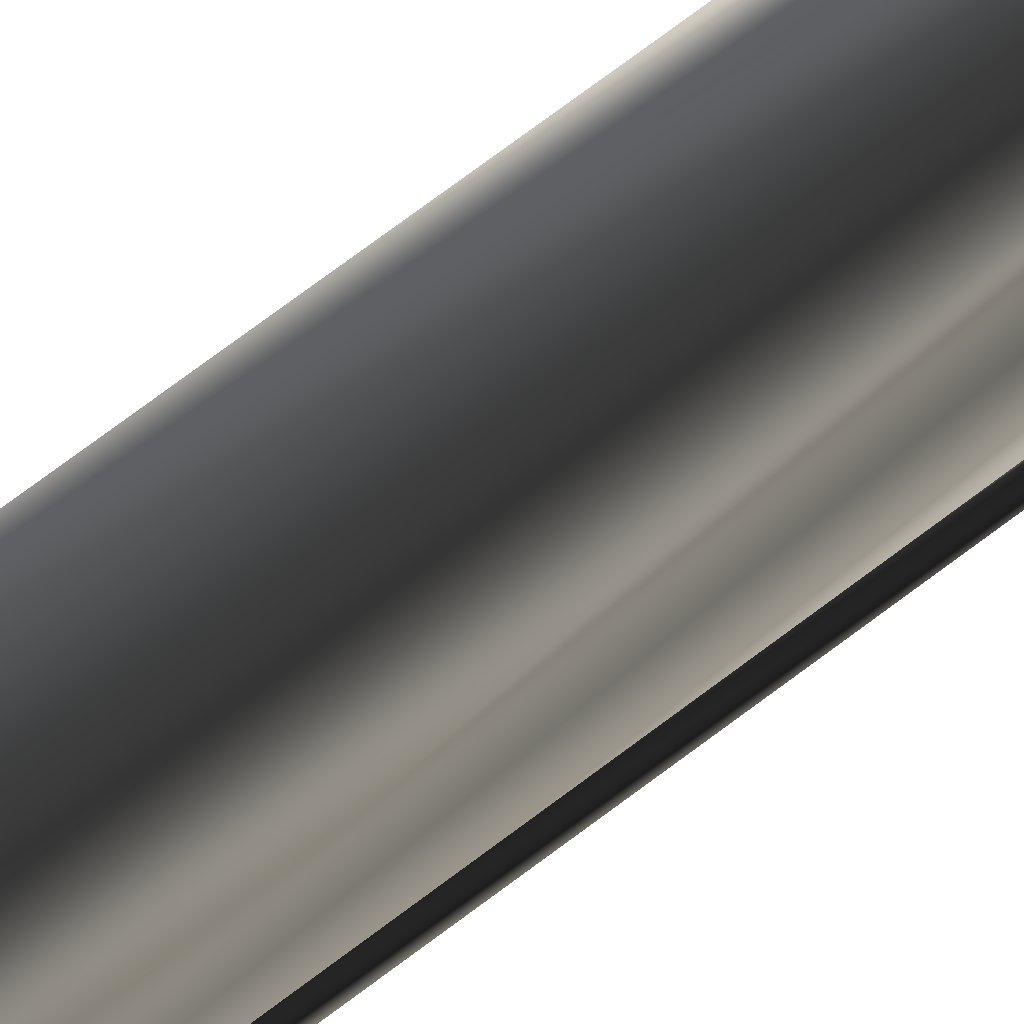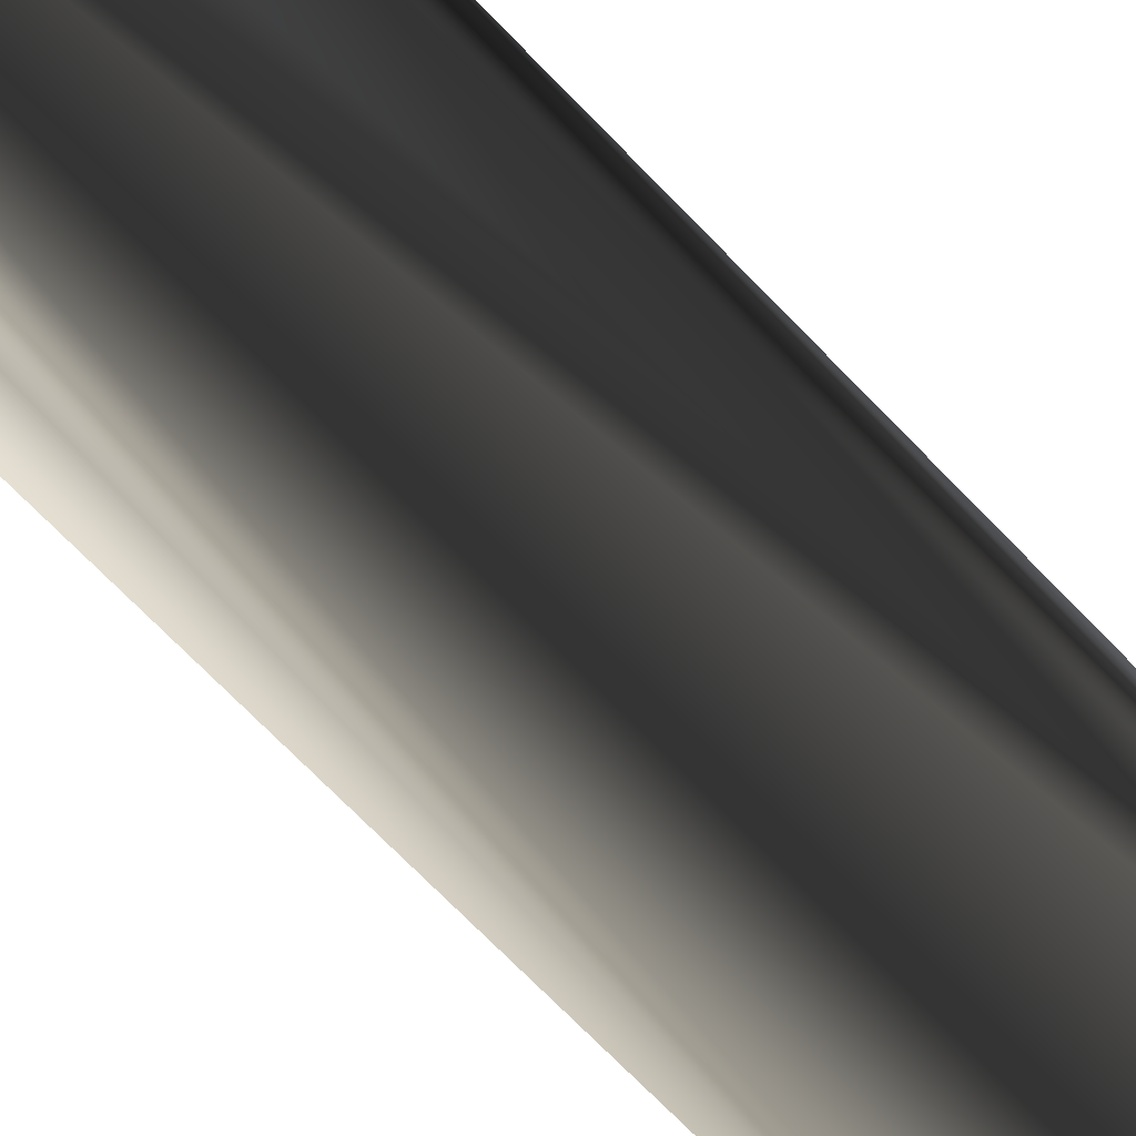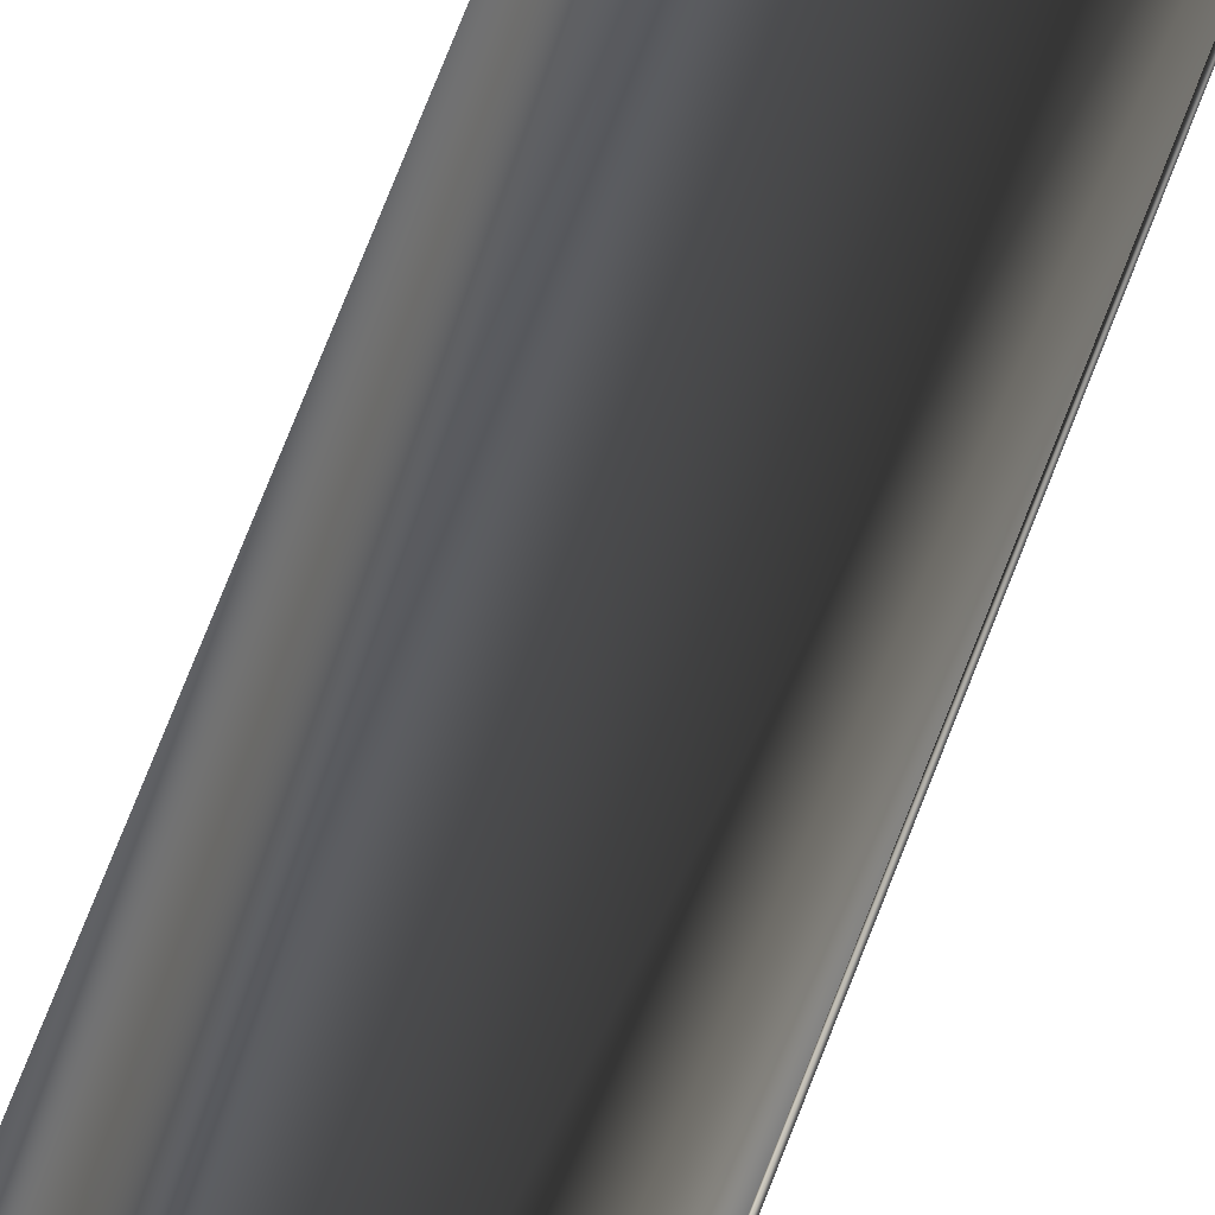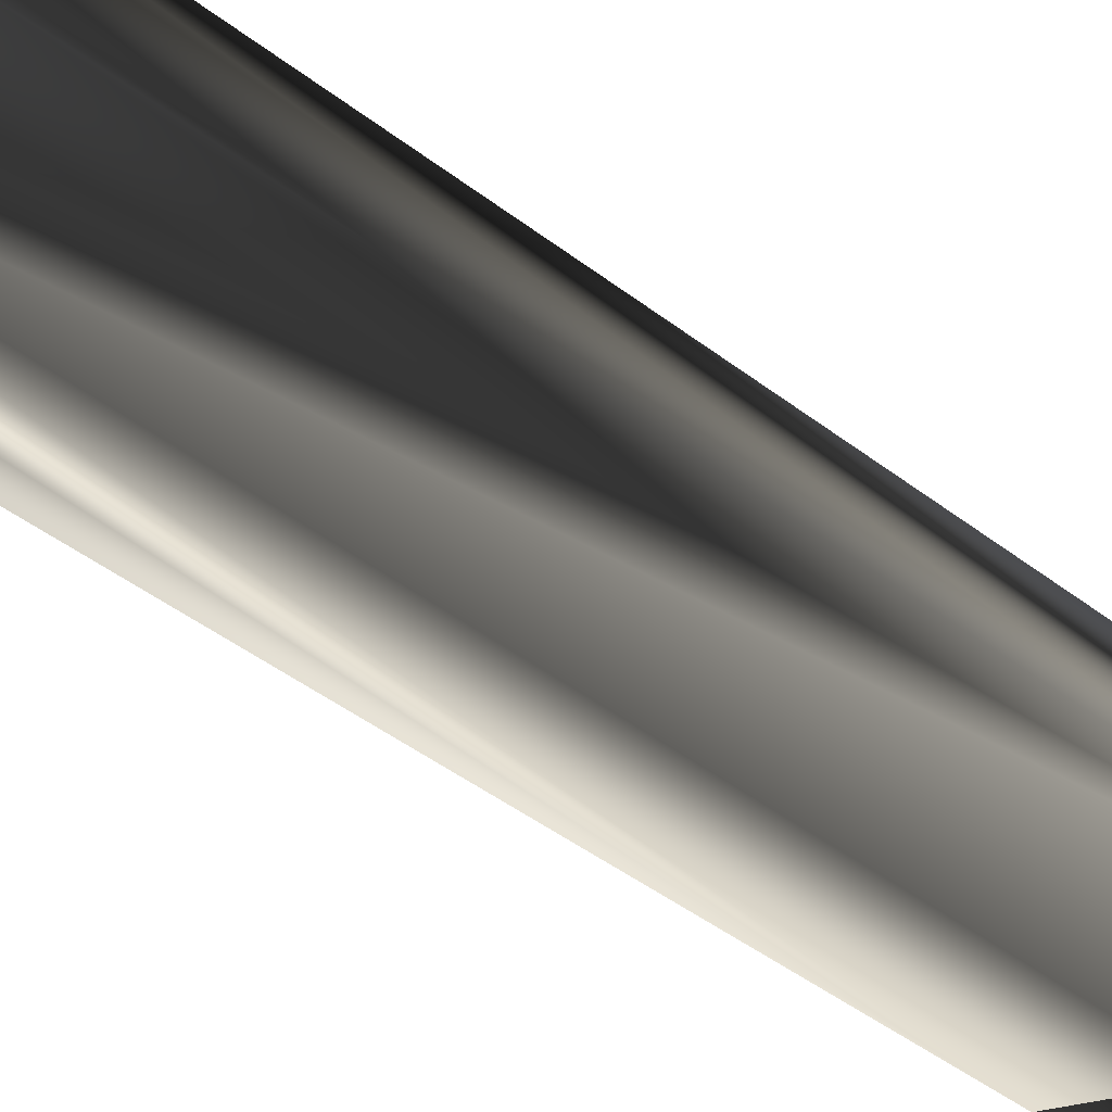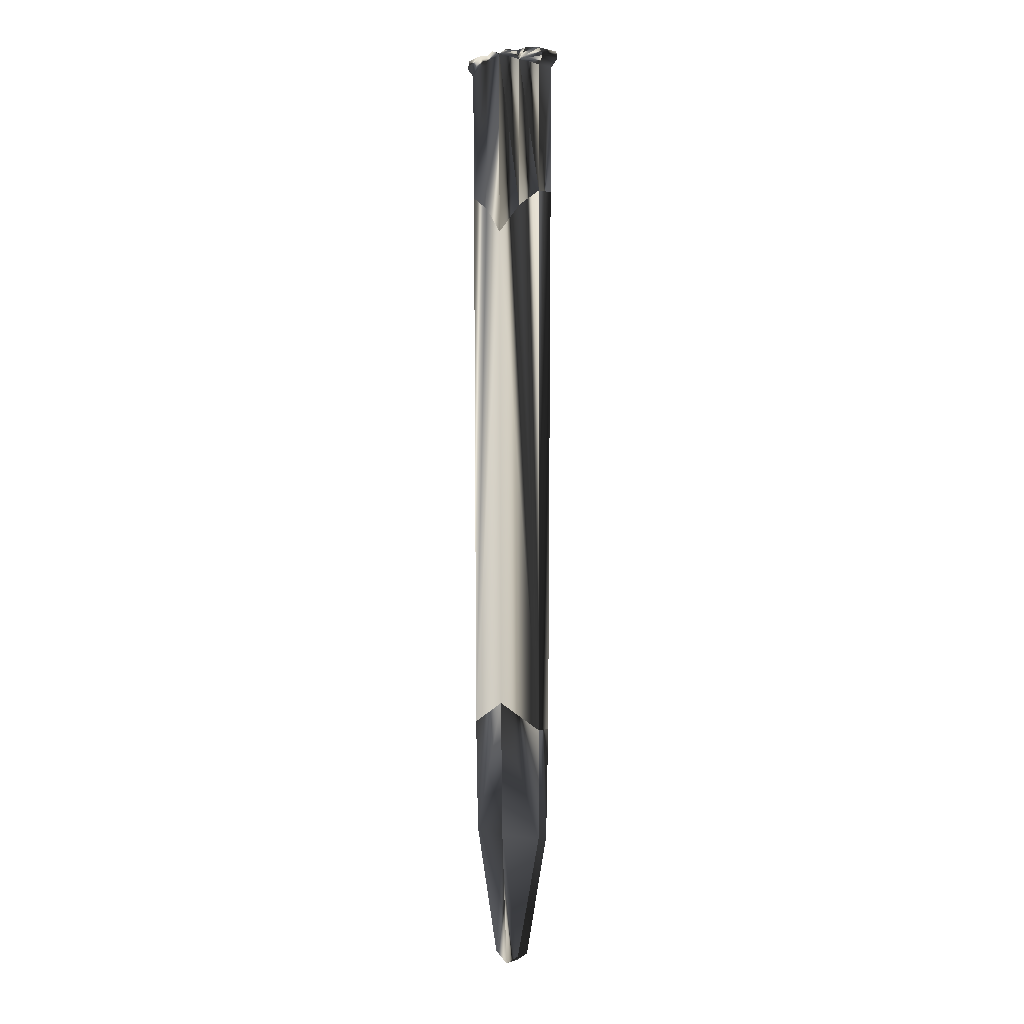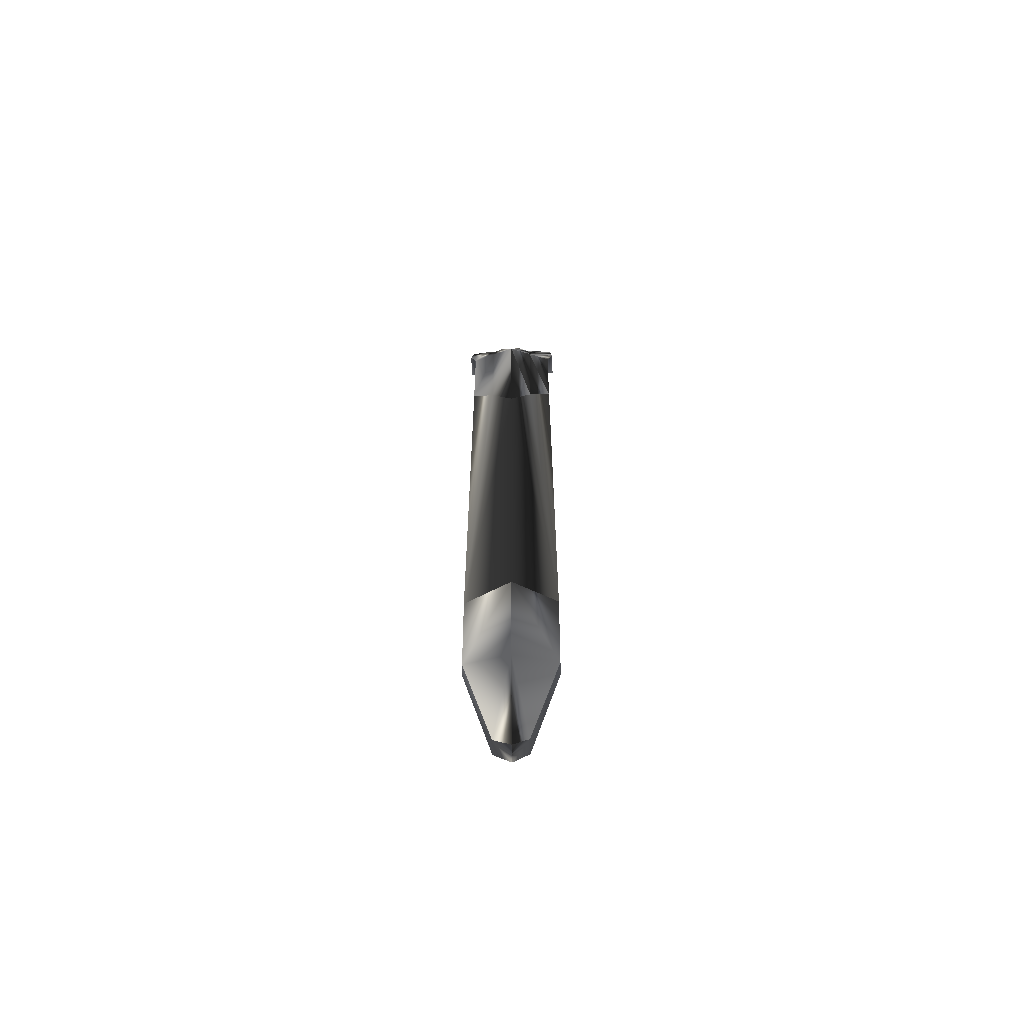
<metadata>
{"format":"obj","ext":"obj","renderer":"f3d","projection":"perspective","resolution":1024,"background":"white","views":[{"elev":61.8,"azim":50.7,"up":"+Z"},{"elev":-53.3,"azim":-140.7,"up":"+Z"},{"elev":74.6,"azim":-158.6,"up":"+Z"},{"elev":-20.8,"azim":-150.6,"up":"+Z"},{"elev":2.3,"azim":42.0,"up":"+Y"},{"elev":-66.0,"azim":1.5,"up":"+Y"}]}
</metadata>
<code>
o mesh0
v 0.04012 -0.2381 0.007926
v 0.04059 -0.1264 -0.008425
v 0.04012 -0.2381 -0.007926
v 0.04059 -0.1264 0.008424
v 0.04608 -0.1193 -0.009982
v 0.04608 -0.1193 0.009982
v 0.04352 -0.1123 -0.01154
v 0.04352 -0.1123 0.01154
v -0.03779 -0.8246 -0.00531
v 0.00027 -0.7026 -0.0149
v -0.03876 -0.7245 -0.006618
v 0.000308 -0.8246 -0.01319
v -0.01365 -0.9371 -0.006226
v 0.000294 -0.9459 -0.007347
v -0.03973 -0.2381 -0.007926
v -0.04011 -0.1264 0.008424
v -0.03973 -0.2381 0.007926
v -0.04011 -0.1264 -0.008425
v -0.04528 -0.1193 0.009982
v -0.04528 -0.1193 -0.009982
v -0.04242 -0.1123 -0.01154
v -0.04242 -0.1123 0.01154
v 0.00027 -0.7026 -0.0149
v 0.03765 -0.8246 -0.00531
v 0.03889 -0.7245 -0.006618
v 0.000308 -0.8246 -0.01319
v 0.01333 -0.9371 -0.006226
v 0.000294 -0.9459 -0.007347
v 0.000308 -0.8246 0.01318
v 0.01333 -0.9371 0.006225
v 0.000294 -0.9459 0.007346
v 0.03765 -0.8246 0.005309
v 0.00027 -0.7026 0.0149
v 0.03889 -0.7245 0.006618
v -0.03876 -0.7245 0.006618
v -0.03779 -0.8246 -0.00531
v -0.03876 -0.7245 -0.006618
v -0.03779 -0.8246 0.005309
v -0.01365 -0.9371 -0.006226
v -0.01365 -0.9371 0.006225
v 0.000294 -0.9459 -0.007347
v 0.000294 -0.9459 0.007346
v -0.01365 -0.9371 0.006225
v 0.000308 -0.8246 0.01318
v 0.000294 -0.9459 0.007346
v -0.03779 -0.8246 0.005309
v 0.00027 -0.7026 0.0149
v -0.03876 -0.7245 0.006618
v 0.04012 -0.2381 -0.007926
v 0.03889 -0.7245 0.006618
v 0.04012 -0.2381 0.007926
v 0.03889 -0.7245 -0.006618
v 0.02017 -0.2496 -0.01227
v 0.000231 -0.2725 -0.01661
v 0.00027 -0.7026 -0.0149
v -0.03876 -0.7245 -0.006618
v -0.01975 -0.2496 -0.01227
v -0.03973 -0.2381 -0.007926
v -0.03973 -0.2381 0.007926
v -0.03876 -0.7245 0.006618
v -0.01975 -0.2496 0.01227
v -0.03876 -0.7245 0.006618
v -0.03973 -0.2381 0.007926
v 0.000231 -0.2725 0.01661
v 0.00027 -0.7026 0.0149
v 0.03889 -0.7245 0.006618
v 0.02017 -0.2496 0.01227
v 0.04012 -0.2381 0.007926
v 0.01858 -0.1119 0.01394
v 0.0204 -0.1195 0.01284
v 0.000217 -0.1127 0.01726
v -0.02749 -0.1105 0.01313
v -0.04528 -0.1193 0.009982
v -0.04242 -0.1123 0.01154
v -0.04011 -0.1264 0.008424
v -0.01994 -0.1195 0.01284
v -0.03973 -0.2381 0.007926
v -0.01975 -0.2496 0.01227
v 0.000217 -0.1127 0.01726
v 0.000231 -0.2725 0.01661
v -0.01793 -0.1119 0.01393
v -0.008331 -0.1092 0.01666
v 0.000217 -0.1127 -0.01726
v -0.01975 -0.2496 -0.01227
v 0.000231 -0.2725 -0.01661
v -0.01994 -0.1195 -0.01285
v -0.03973 -0.2381 -0.007926
v -0.04011 -0.1264 -0.008425
v -0.04528 -0.1193 -0.009982
v -0.04242 -0.1123 -0.01154
v -0.02749 -0.1105 -0.01313
v -0.01793 -0.1119 -0.01393
v -0.008331 -0.1092 -0.01666
v -0.04242 -0.1123 -0.01154
v -0.02749 -0.1105 0.01313
v -0.04242 -0.1123 0.01154
v -0.02749 -0.1105 -0.01313
v -0.01793 -0.1119 0.01393
v -0.01793 -0.1119 -0.01393
v -0.008331 -0.1092 -0.01666
v -0.008331 -0.1092 0.01666
v 0.000217 -0.1127 0.01726
v 0.000217 -0.1127 -0.01726
v 0.008832 -0.1092 0.01667
v 0.008832 -0.1092 -0.01667
v 0.01858 -0.1119 0.01394
v 0.01858 -0.1119 -0.01395
v 0.02829 -0.1105 0.01314
v 0.02829 -0.1105 -0.01314
v 0.04352 -0.1123 0.01154
v 0.04352 -0.1123 -0.01154
v 0.02829 -0.1105 -0.01314
v 0.04608 -0.1193 -0.009982
v 0.04352 -0.1123 -0.01154
v 0.04059 -0.1264 -0.008425
v 0.0204 -0.1195 -0.01285
v 0.04012 -0.2381 -0.007926
v 0.02017 -0.2496 -0.01227
v 0.000217 -0.1127 -0.01726
v 0.000231 -0.2725 -0.01661
v 0.01858 -0.1119 -0.01395
v 0.008832 -0.1092 -0.01667
v 0.01333 -0.9371 0.006225
v 0.000294 -0.9459 -0.007347
v 0.000294 -0.9459 0.007346
v 0.01333 -0.9371 -0.006226
v 0.03765 -0.8246 0.005309
v 0.03765 -0.8246 -0.00531
v 0.03889 -0.7245 0.006618
v 0.03889 -0.7245 -0.006618
v 0.04012 -0.2381 0.007926
v 0.02017 -0.2496 0.01227
v 0.0204 -0.1195 0.01284
v 0.000217 -0.1127 0.01726
v 0.0204 -0.1195 0.01284
v 0.02017 -0.2496 0.01227
v 0.02017 -0.2496 0.01227
v 0.000231 -0.2725 0.01661
v 0.000217 -0.1127 0.01726
v 0.000217 -0.1127 0.01726
v 0.008832 -0.1092 0.01667
v 0.01858 -0.1119 0.01394
v 0.02829 -0.1105 0.01314
v 0.04352 -0.1123 0.01154
v 0.0204 -0.1195 0.01284
v 0.04352 -0.1123 0.01154
v 0.04608 -0.1193 0.009982
v 0.0204 -0.1195 0.01284
v 0.04608 -0.1193 0.009982
v 0.04059 -0.1264 0.008424
v 0.0204 -0.1195 0.01284
v 0.01858 -0.1119 0.01394
v 0.02829 -0.1105 0.01314
v 0.0204 -0.1195 0.01284
v 0.0204 -0.1195 0.01284
v 0.04059 -0.1264 0.008424
v 0.04012 -0.2381 0.007926
f 1 3 2
f 2 4 1
f 4 2 5
f 5 6 4
f 6 5 7
f 7 8 6
f 9 11 10
f 10 12 9
f 13 9 12
f 12 14 13
f 15 17 16
f 16 18 15
f 18 16 19
f 19 20 18
f 21 20 19
f 19 22 21
f 23 25 24
f 24 26 23
f 26 24 27
f 27 28 26
f 29 31 30
f 30 32 29
f 33 29 32
f 32 34 33
f 35 37 36
f 36 38 35
f 38 36 39
f 39 40 38
f 40 39 41
f 41 42 40
f 43 45 44
f 44 46 43
f 46 44 47
f 47 48 46
f 49 51 50
f 50 52 49
f 53 49 52
f 52 54 53
f 54 52 55
f 55 56 54
f 57 54 56
f 56 58 57
f 59 58 56
f 56 60 59
f 61 63 62
f 62 64 61
f 64 62 65
f 65 66 64
f 67 64 66
f 66 68 67
f 69 71 70
f 72 74 73
f 73 75 72
f 76 72 75
f 75 77 76
f 78 76 77
f 79 76 78
f 78 80 79
f 81 76 79
f 79 82 81
f 72 76 81
f 83 85 84
f 84 86 83
f 86 84 87
f 87 88 86
f 89 86 88
f 86 89 90
f 90 91 86
f 92 86 91
f 83 86 92
f 92 93 83
f 94 96 95
f 95 97 94
f 97 95 98
f 98 99 97
f 100 99 98
f 98 101 100
f 102 100 101
f 103 100 102
f 102 104 103
f 105 103 104
f 104 106 105
f 107 105 106
f 106 108 107
f 109 107 108
f 108 110 109
f 111 109 110
f 112 114 113
f 113 115 112
f 116 112 115
f 115 117 116
f 118 116 117
f 119 116 118
f 118 120 119
f 121 116 119
f 119 122 121
f 112 116 121
f 123 125 124
f 124 126 123
f 127 123 126
f 126 128 127
f 129 127 128
f 128 130 129
f 131 133 132
f 134 136 135
f 137 139 138
f 140 142 141
f 143 145 144
f 146 148 147
f 149 151 150
f 152 154 153
f 155 157 156

</code>
